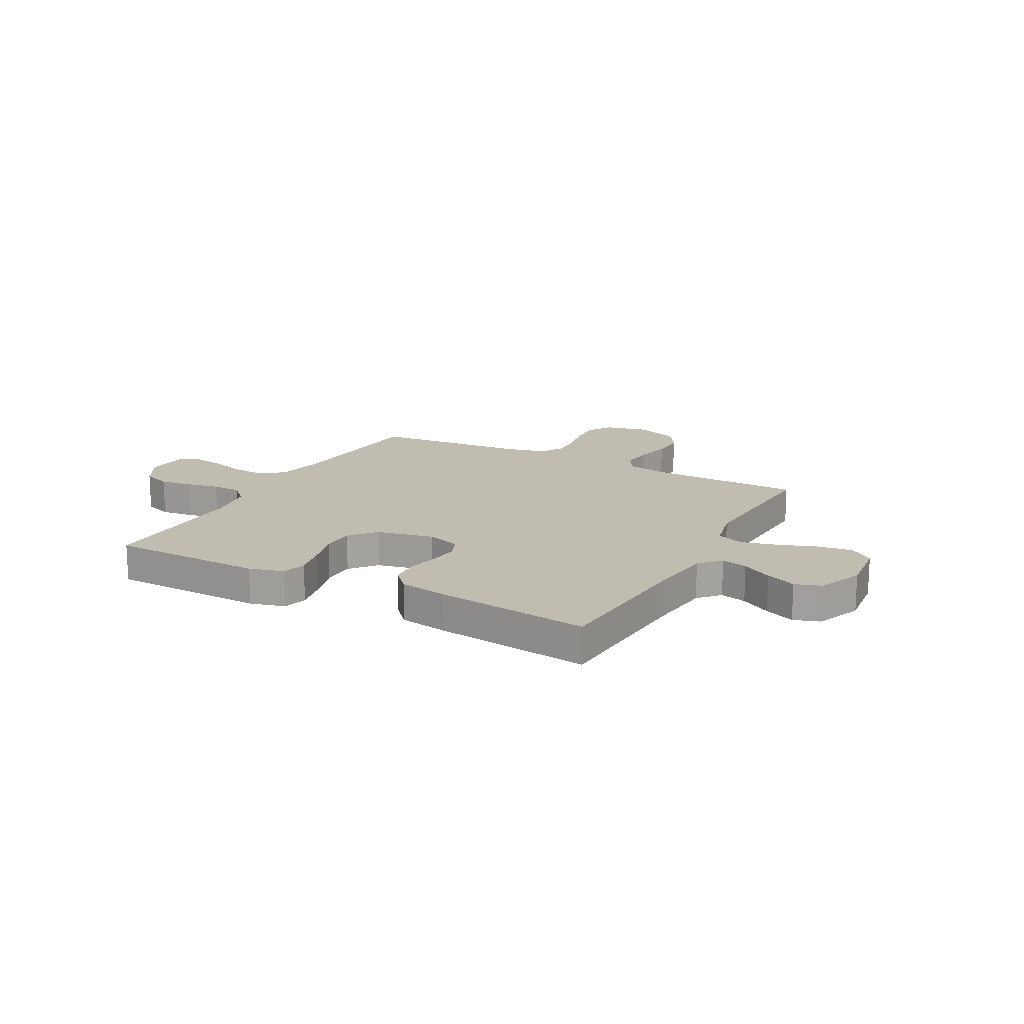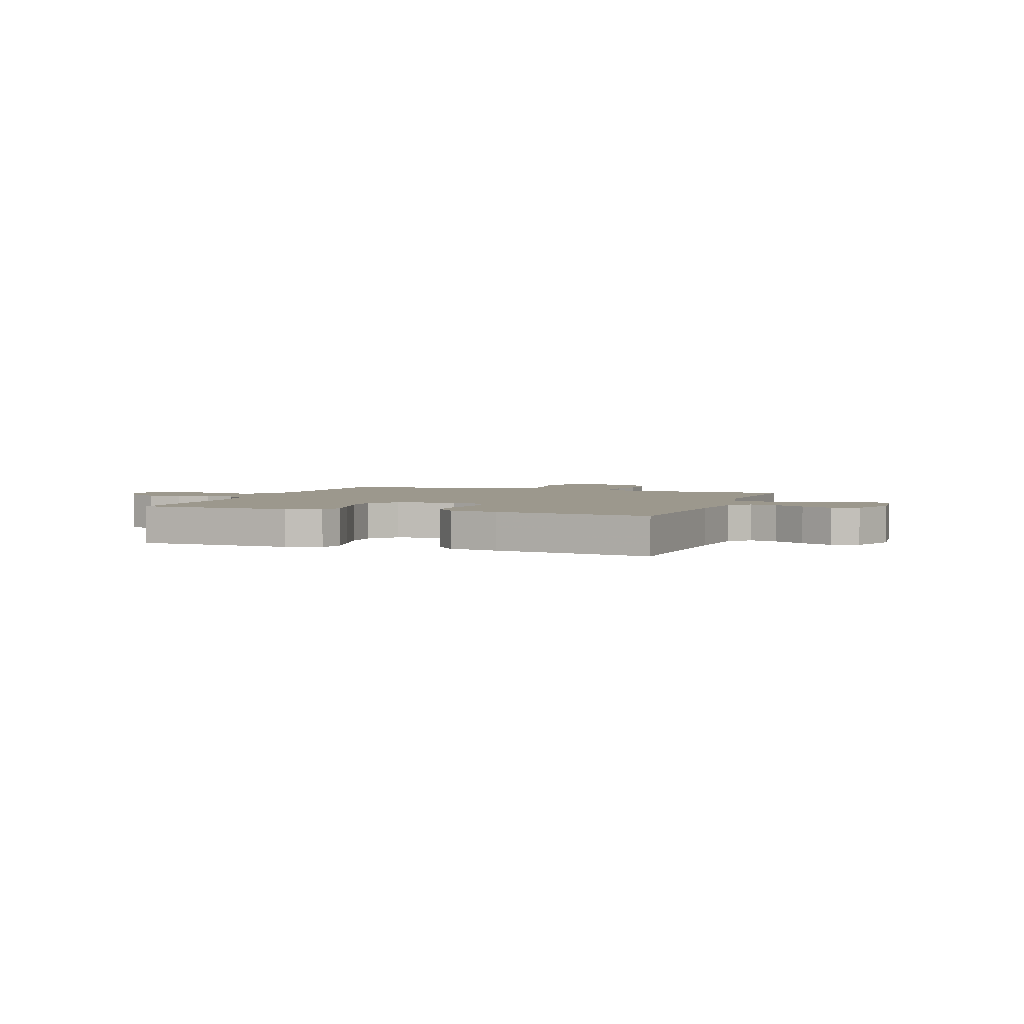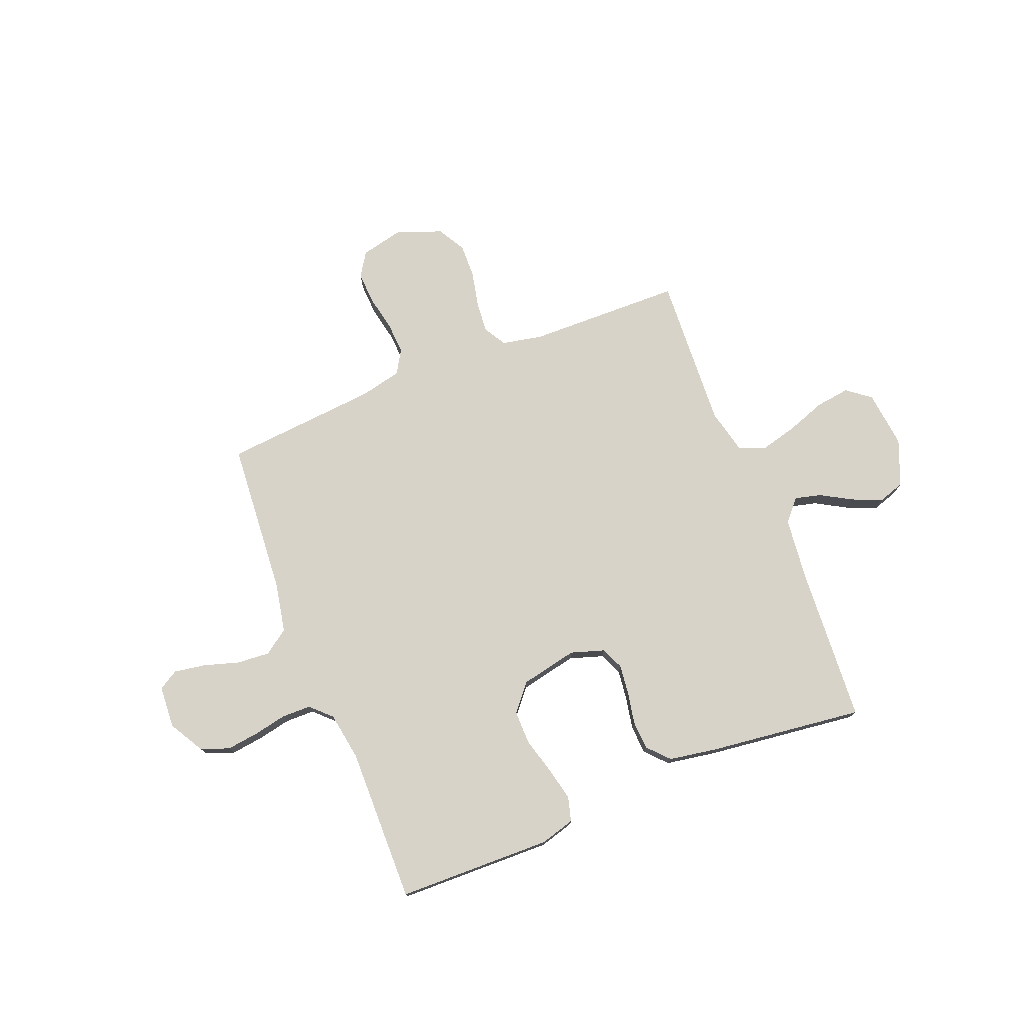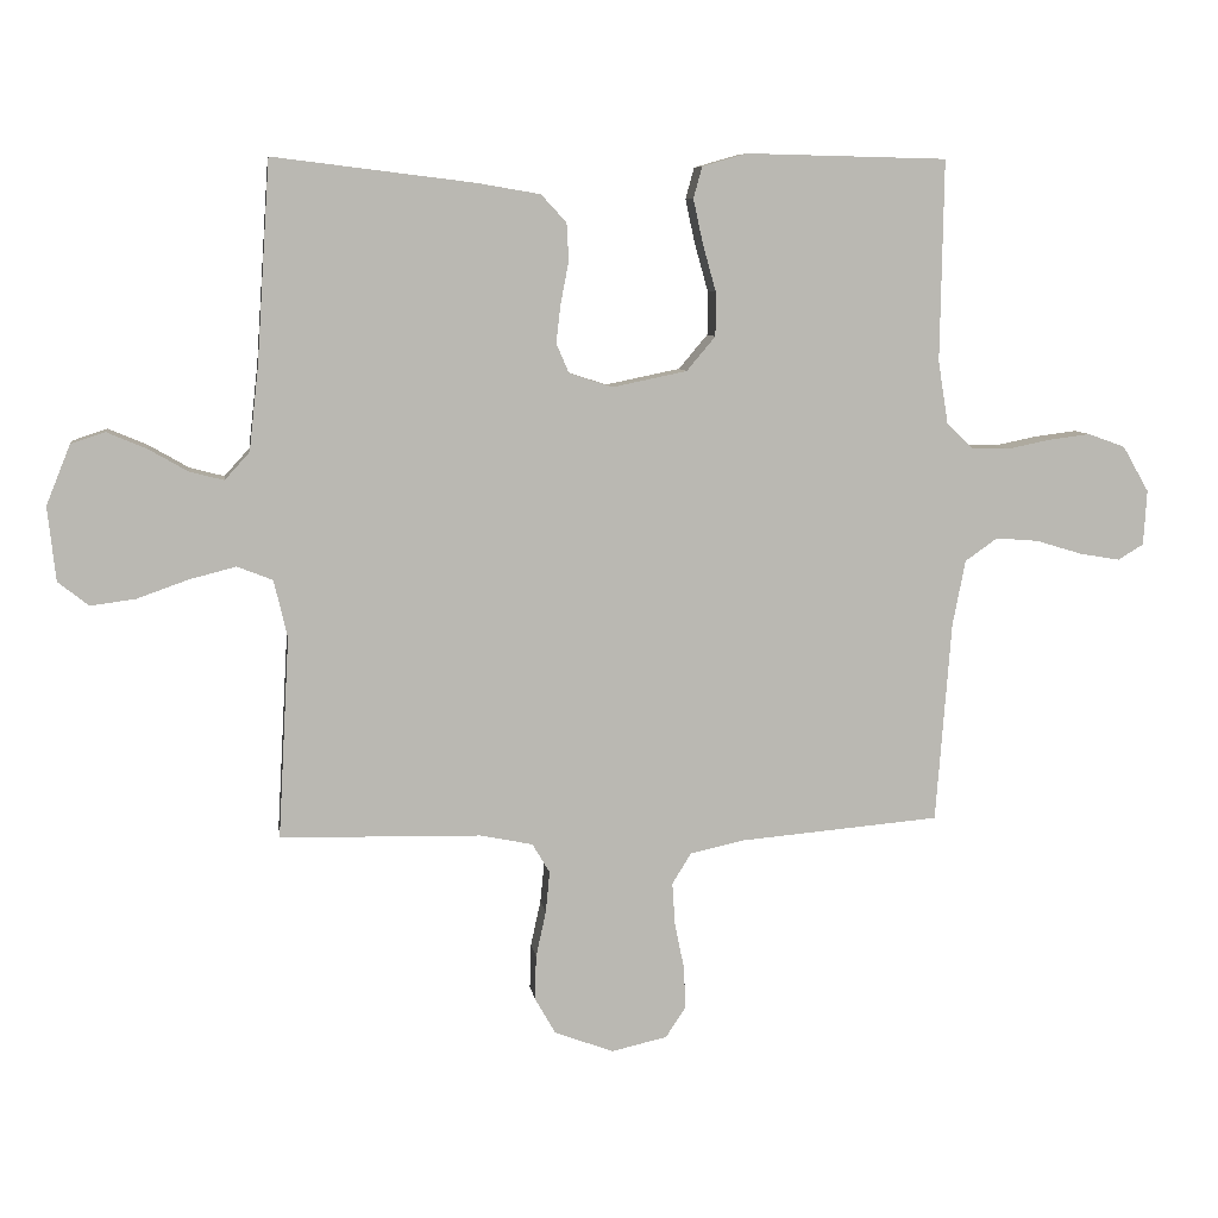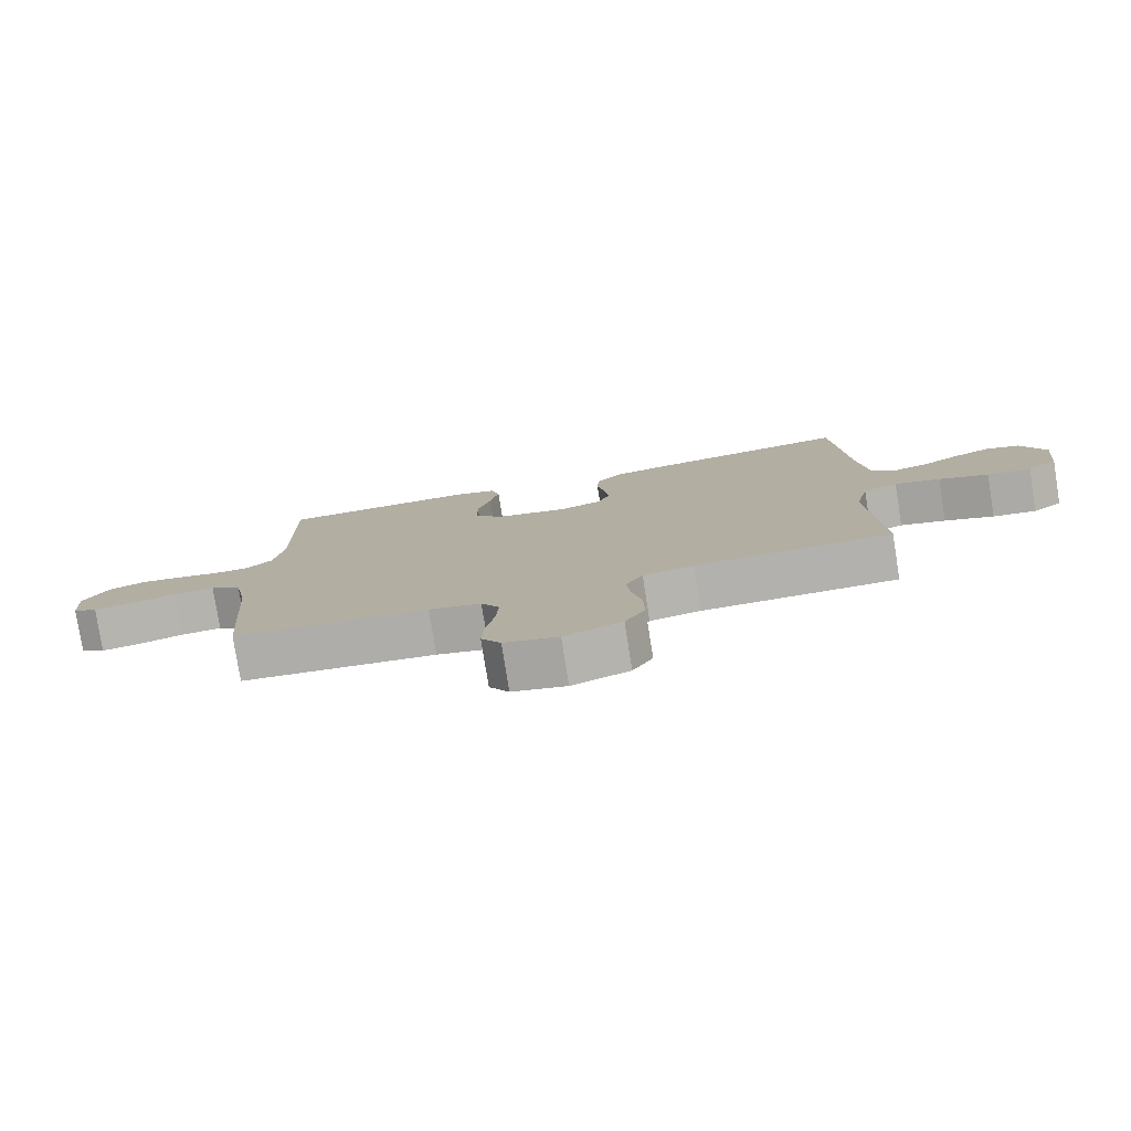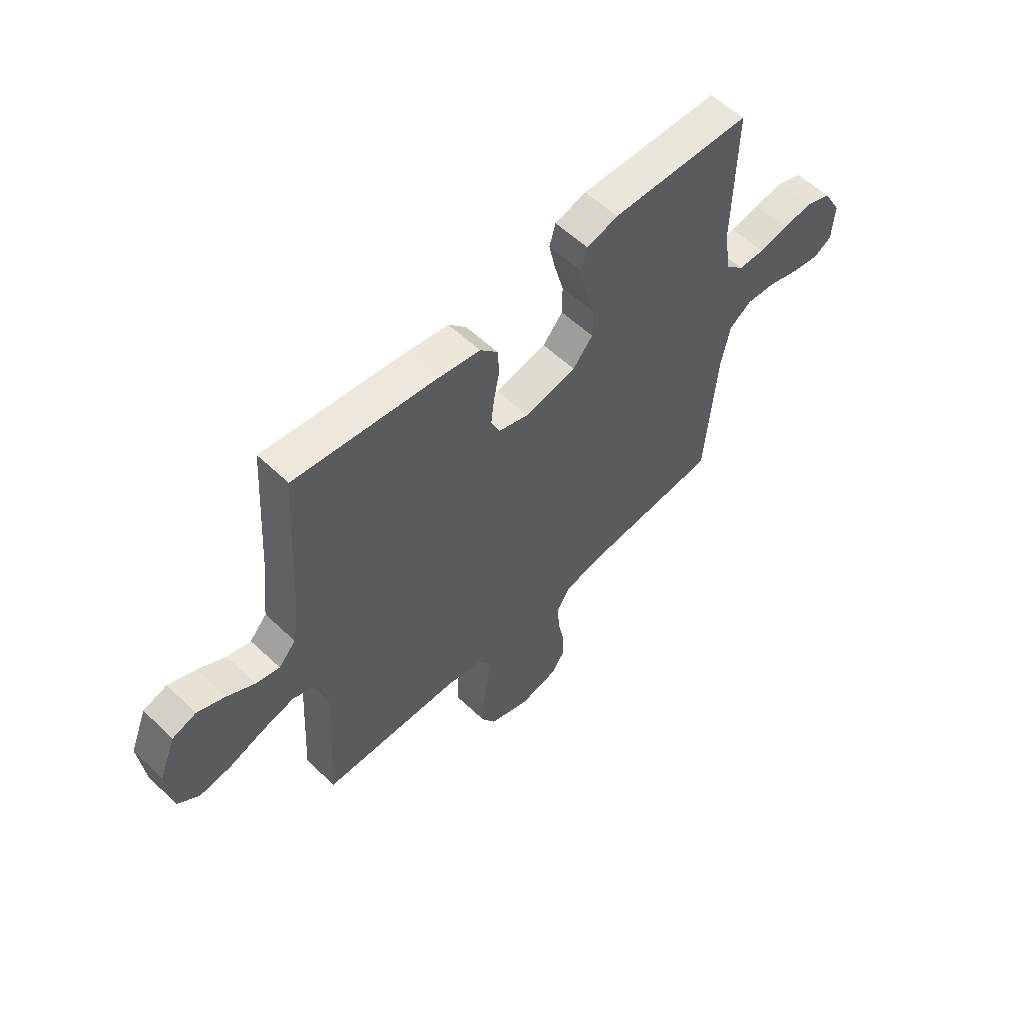
<metadata>
{"format":"obj","ext":"obj","renderer":"f3d","projection":"perspective","resolution":1024,"background":"white","views":[{"elev":16.3,"azim":28.3,"up":"+Y"},{"elev":3.0,"azim":20.0,"up":"+Y"},{"elev":75.8,"azim":-21.8,"up":"+Y"},{"elev":7.8,"azim":172.0,"up":"+Z"},{"elev":-78.9,"azim":9.0,"up":"+Z"},{"elev":57.3,"azim":134.6,"up":"+Z"}]}
</metadata>
<code>
v 0.5 0.07 -0.5
v 0.2 0.07 -0.506
v 0.122 0.07 -0.522
v 0.096 0.07 -0.566
v 0.102 0.07 -0.627
v 0.117 0.07 -0.696
v 0.119 0.07 -0.762
v 0.088 0.07 -0.816
v 0 0.07 -0.849
v -0.083 0.07 -0.83
v -0.113 0.07 -0.784
v -0.11 0.07 -0.721
v -0.096 0.07 -0.652
v -0.092 0.07 -0.59
v -0.12 0.07 -0.544
v -0.2 0.07 -0.526
v -0.5 0.07 -0.5
v -0.523 0.07 -0.2
v -0.542 0.07 -0.103
v -0.59 0.07 -0.069
v -0.654 0.07 -0.074
v -0.723 0.07 -0.095
v -0.783 0.07 -0.105
v -0.821 0.07 -0.082
v -0.826 0.07 0
v -0.787 0.07 0.068
v -0.732 0.07 0.088
v -0.669 0.07 0.08
v -0.605 0.07 0.067
v -0.549 0.07 0.068
v -0.51 0.07 0.106
v -0.495 0.07 0.2
v -0.5 0.07 0.5
v -0.2 0.07 0.507
v -0.133 0.07 0.488
v -0.12 0.07 0.441
v -0.134 0.07 0.377
v -0.154 0.07 0.305
v -0.154 0.07 0.239
v -0.111 0.07 0.188
v 0 0.07 0.165
v 0.065 0.07 0.186
v 0.084 0.07 0.23
v 0.077 0.07 0.288
v 0.065 0.07 0.35
v 0.068 0.07 0.406
v 0.106 0.07 0.447
v 0.2 0.07 0.463
v 0.5 0.07 0.5
v 0.52 0.07 0.2
v 0.534 0.07 0.075
v 0.571 0.07 0.034
v 0.622 0.07 0.047
v 0.681 0.07 0.081
v 0.74 0.07 0.106
v 0.791 0.07 0.089
v 0.827 0.07 0
v 0.815 0.07 -0.111
v 0.769 0.07 -0.147
v 0.702 0.07 -0.138
v 0.626 0.07 -0.111
v 0.556 0.07 -0.093
v 0.503 0.07 -0.114
v 0.483 0.07 -0.2
v 0.5 0 -0.5
v 0.2 0 -0.506
v 0.122 0 -0.522
v 0.096 0 -0.566
v 0.102 0 -0.627
v 0.117 0 -0.696
v 0.119 0 -0.762
v 0.088 0 -0.816
v 0 0 -0.849
v -0.083 0 -0.83
v -0.113 0 -0.784
v -0.11 0 -0.721
v -0.096 0 -0.652
v -0.092 0 -0.59
v -0.12 0 -0.544
v -0.2 0 -0.526
v -0.5 0 -0.5
v -0.523 0 -0.2
v -0.542 0 -0.103
v -0.59 0 -0.069
v -0.654 0 -0.074
v -0.723 0 -0.095
v -0.783 0 -0.105
v -0.821 0 -0.082
v -0.826 0 0
v -0.787 0 0.068
v -0.732 0 0.088
v -0.669 0 0.08
v -0.605 0 0.067
v -0.549 0 0.068
v -0.51 0 0.106
v -0.495 0 0.2
v -0.5 0 0.5
v -0.2 0 0.507
v -0.133 0 0.488
v -0.12 0 0.441
v -0.134 0 0.377
v -0.154 0 0.305
v -0.154 0 0.239
v -0.111 0 0.188
v 0 0 0.165
v 0.065 0 0.186
v 0.084 0 0.23
v 0.077 0 0.288
v 0.065 0 0.35
v 0.068 0 0.406
v 0.106 0 0.447
v 0.2 0 0.463
v 0.5 0 0.5
v 0.52 0 0.2
v 0.534 0 0.075
v 0.571 0 0.034
v 0.622 0 0.047
v 0.681 0 0.081
v 0.74 0 0.106
v 0.791 0 0.089
v 0.827 0 0
v 0.815 0 -0.111
v 0.769 0 -0.147
v 0.702 0 -0.138
v 0.626 0 -0.111
v 0.556 0 -0.093
v 0.503 0 -0.114
v 0.483 0 -0.2
f 59 60 61
f 58 59 61
f 57 58 61
f 56 57 61
f 55 56 61
f 54 55 61
f 53 54 61
f 52 53 61 62
f 51 52 62 63
f 48 49 50
f 47 48 50
f 46 47 50
f 45 46 50
f 44 45 50
f 51 63 64
f 50 51 64
f 44 50 64
f 43 44 64
f 36 37 38
f 35 36 38
f 34 35 38
f 33 34 38
f 32 33 38
f 31 32 38 39
f 30 31 39 40
f 27 28 29
f 26 27 29
f 25 26 29
f 24 25 29
f 23 24 29
f 22 23 29
f 21 22 29
f 20 21 29 30
f 30 40 41
f 20 30 41
f 19 20 41
f 16 17 18
f 19 41 42
f 18 19 42
f 16 18 42
f 15 16 42
f 11 12 13
f 10 11 13
f 9 10 13
f 8 9 13
f 7 8 13
f 6 7 13
f 5 6 13
f 4 5 13 14
f 64 1 2
f 43 64 2
f 42 43 2
f 14 15 42
f 4 14 42
f 3 4 42
f 2 3 42
f 125 124 123
f 125 123 122
f 125 122 121
f 125 121 120
f 125 120 119
f 125 119 118
f 125 118 117
f 126 125 117 116
f 127 126 116 115
f 114 113 112
f 114 112 111
f 114 111 110
f 114 110 109
f 114 109 108
f 128 127 115
f 128 115 114
f 128 114 108
f 128 108 107
f 102 101 100
f 102 100 99
f 102 99 98
f 102 98 97
f 102 97 96
f 103 102 96 95
f 104 103 95 94
f 93 92 91
f 93 91 90
f 93 90 89
f 93 89 88
f 93 88 87
f 93 87 86
f 93 86 85
f 94 93 85 84
f 105 104 94
f 105 94 84
f 105 84 83
f 82 81 80
f 106 105 83
f 106 83 82
f 106 82 80
f 106 80 79
f 77 76 75
f 77 75 74
f 77 74 73
f 77 73 72
f 77 72 71
f 77 71 70
f 77 70 69
f 78 77 69 68
f 66 65 128
f 66 128 107
f 66 107 106
f 106 79 78
f 106 78 68
f 106 68 67
f 106 67 66
f 1 65 66 2
f 2 66 67 3
f 3 67 68 4
f 4 68 69 5
f 5 69 70 6
f 6 70 71 7
f 7 71 72 8
f 8 72 73 9
f 9 73 74 10
f 10 74 75 11
f 11 75 76 12
f 12 76 77 13
f 13 77 78 14
f 14 78 79 15
f 15 79 80 16
f 16 80 81 17
f 17 81 82 18
f 18 82 83 19
f 19 83 84 20
f 20 84 85 21
f 21 85 86 22
f 22 86 87 23
f 23 87 88 24
f 24 88 89 25
f 25 89 90 26
f 26 90 91 27
f 27 91 92 28
f 28 92 93 29
f 29 93 94 30
f 30 94 95 31
f 31 95 96 32
f 32 96 97 33
f 33 97 98 34
f 34 98 99 35
f 35 99 100 36
f 36 100 101 37
f 37 101 102 38
f 38 102 103 39
f 39 103 104 40
f 40 104 105 41
f 41 105 106 42
f 42 106 107 43
f 43 107 108 44
f 44 108 109 45
f 45 109 110 46
f 46 110 111 47
f 47 111 112 48
f 48 112 113 49
f 49 113 114 50
f 50 114 115 51
f 51 115 116 52
f 52 116 117 53
f 53 117 118 54
f 54 118 119 55
f 55 119 120 56
f 56 120 121 57
f 57 121 122 58
f 58 122 123 59
f 59 123 124 60
f 60 124 125 61
f 61 125 126 62
f 62 126 127 63
f 63 127 128 64
f 64 128 65 1

</code>
